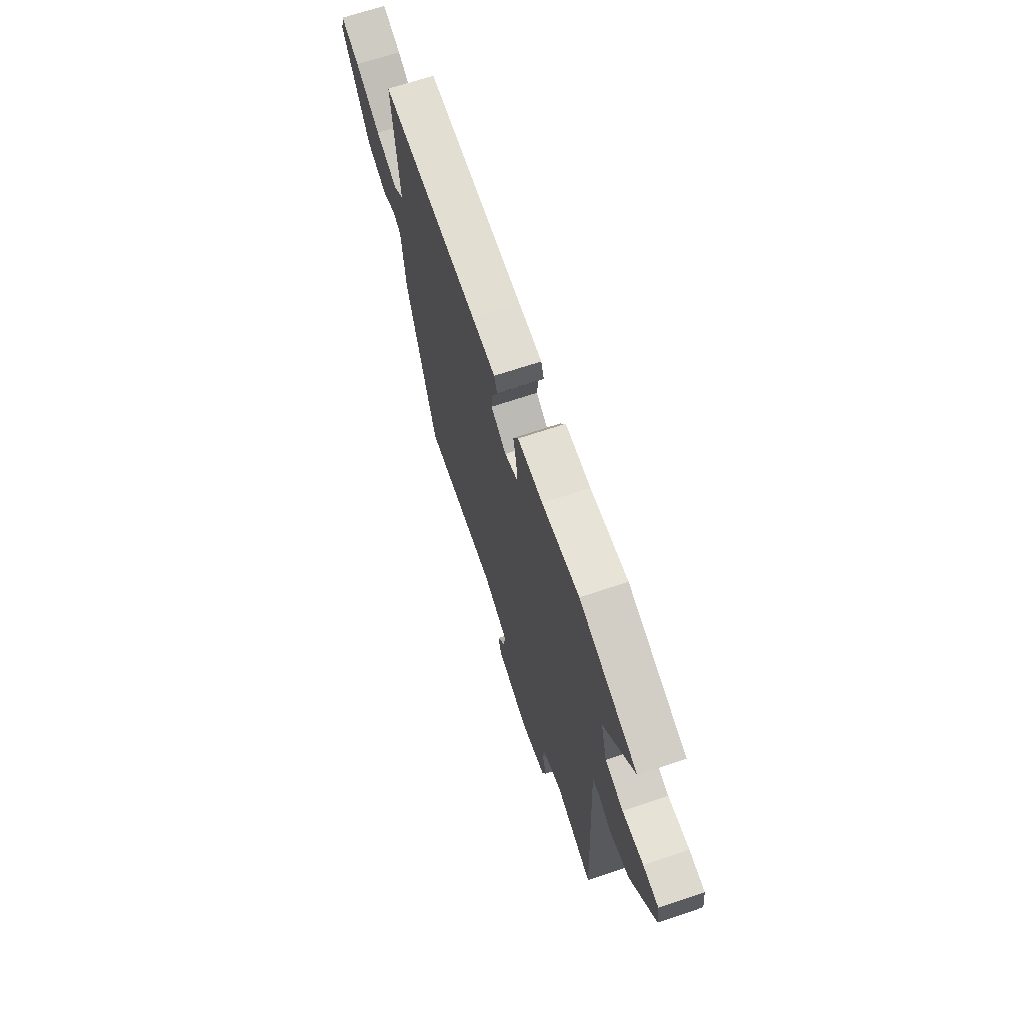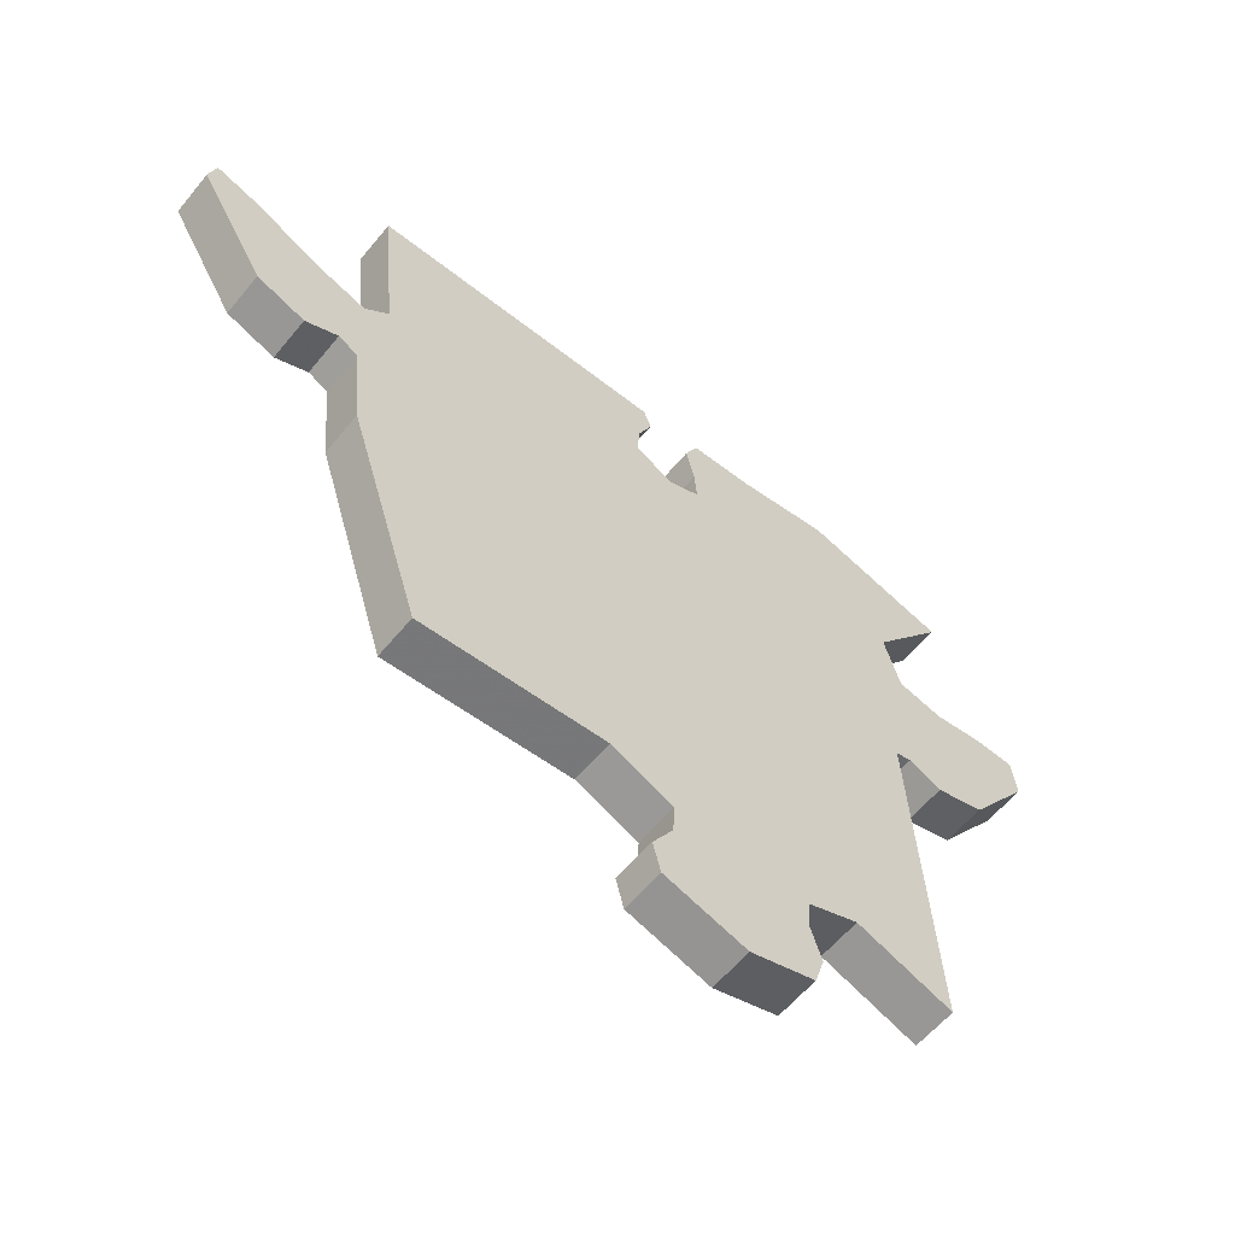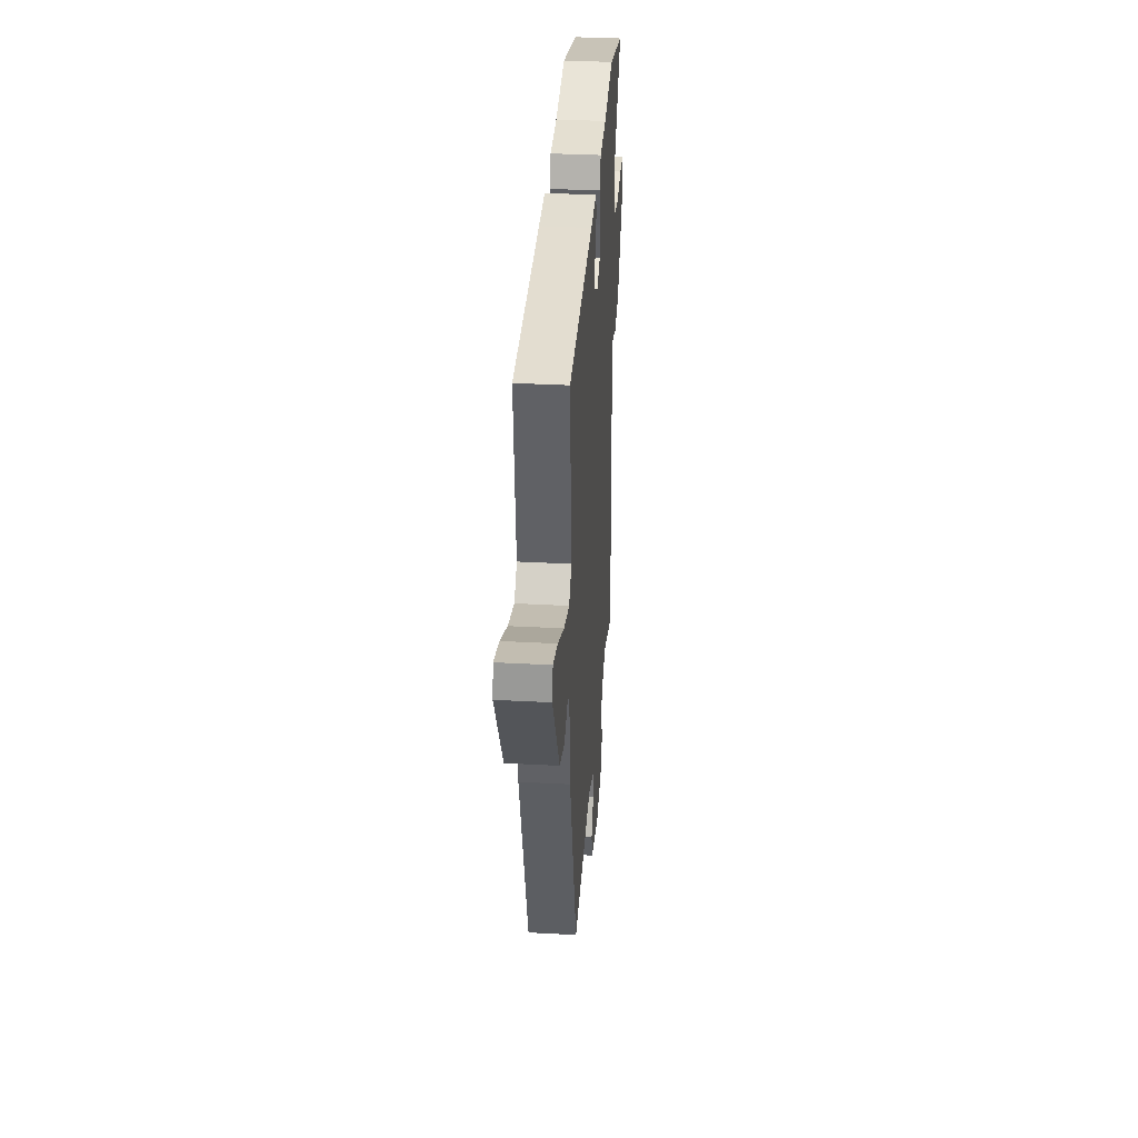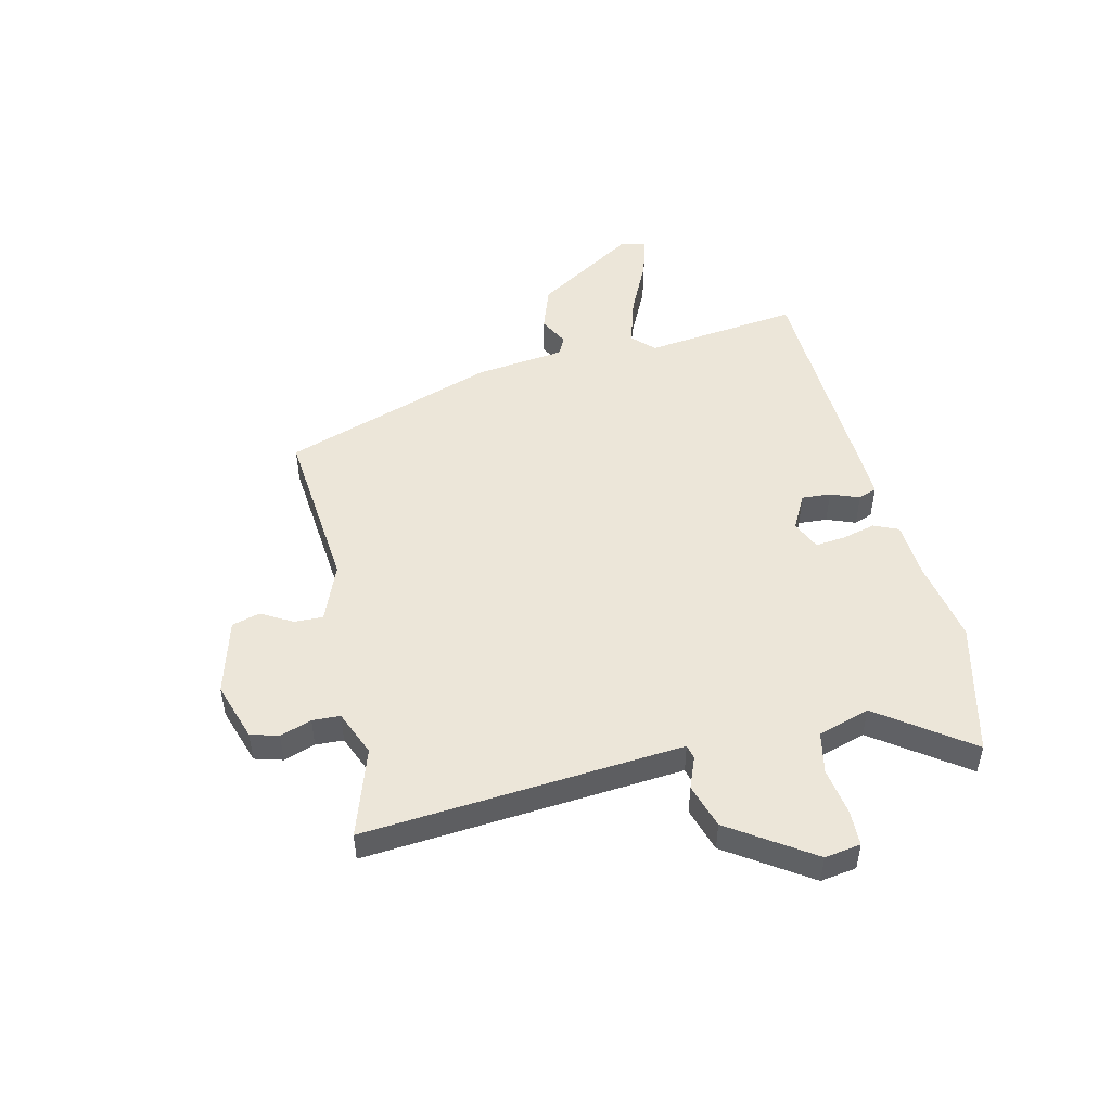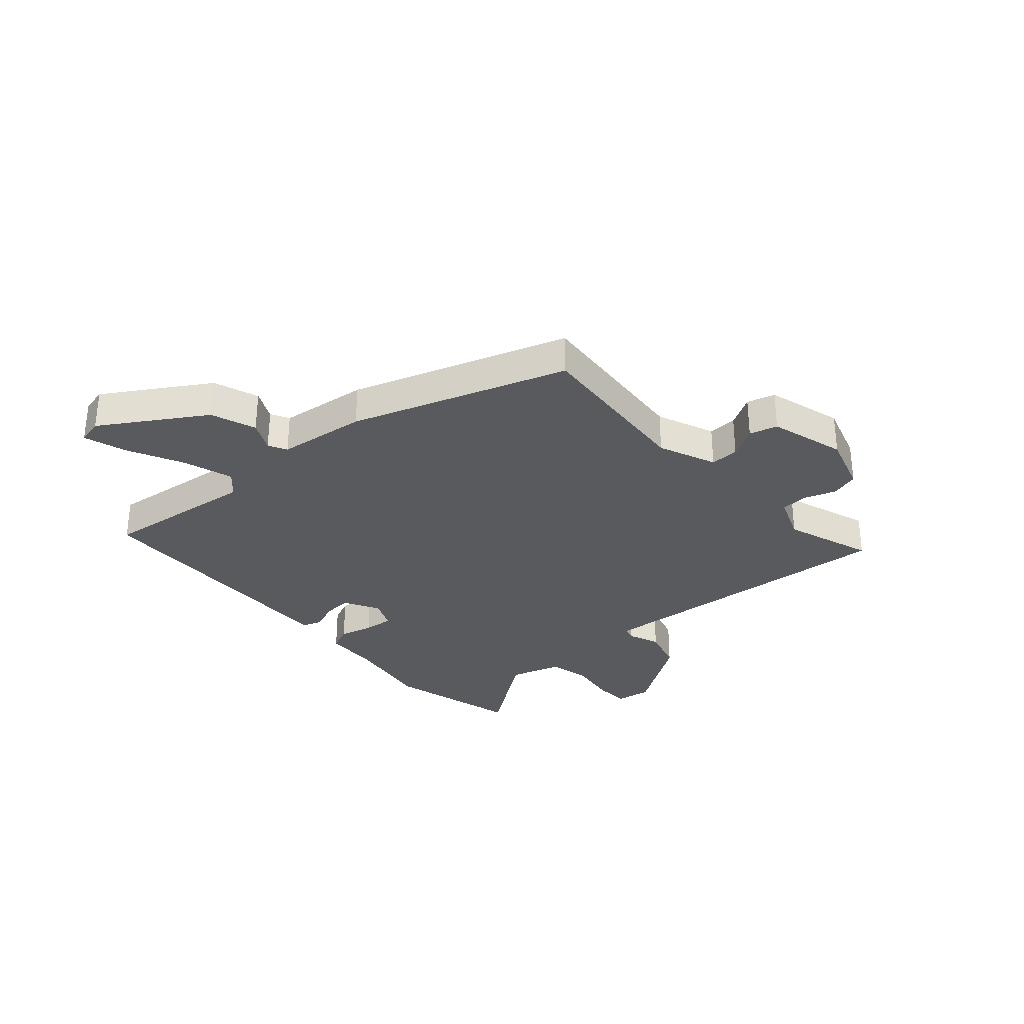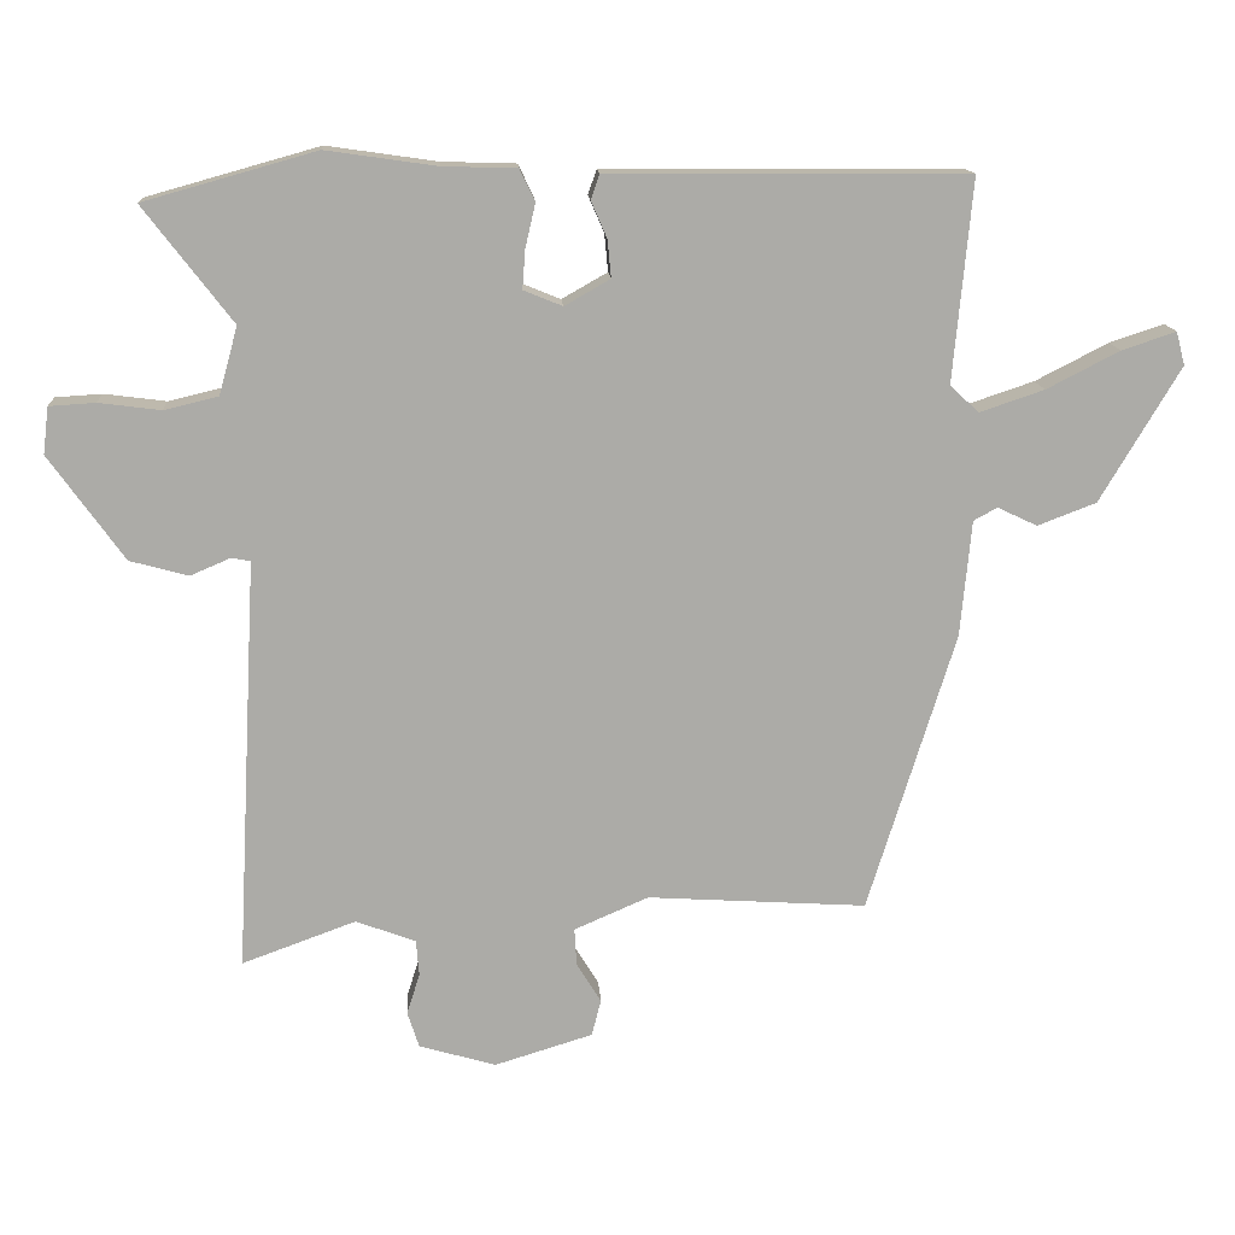
<metadata>
{"format":"obj","ext":"obj","renderer":"f3d","projection":"perspective","resolution":1024,"background":"white","views":[{"elev":68.3,"azim":-108.6,"up":"+Z"},{"elev":-59.3,"azim":140.9,"up":"+Z"},{"elev":35.2,"azim":94.1,"up":"+Z"},{"elev":48.9,"azim":-105.0,"up":"+Y"},{"elev":-31.3,"azim":130.2,"up":"+Y"},{"elev":14.2,"azim":-3.6,"up":"+Z"}]}
</metadata>
<code>
v 0.368 0.07 -0.515
v 0.063 0.07 -0.496
v -0.04 0.07 -0.541
v -0.037 0.07 -0.593
v -0.003 0.07 -0.648
v -0.016 0.07 -0.699
v -0.152 0.07 -0.741
v -0.259 0.07 -0.71
v -0.275 0.07 -0.66
v -0.257 0.07 -0.603
v -0.261 0.07 -0.553
v -0.344 0.07 -0.522
v -0.502 0.07 -0.58
v -0.478 0.07 -0.12
v -0.472 0.07 -0.007
v -0.498 0.07 -0.002
v -0.554 0.07 -0.026
v -0.635 0.07 -0.004
v -0.739 0.07 0.141
v -0.731 0.07 0.206
v -0.667 0.07 0.21
v -0.581 0.07 0.199
v -0.506 0.07 0.217
v -0.48 0.07 0.311
v -0.603 0.07 0.471
v -0.364 0.07 0.538
v -0.211 0.07 0.516
v -0.108 0.07 0.513
v -0.087 0.07 0.469
v -0.101 0.07 0.408
v -0.105 0.07 0.354
v -0.051 0.07 0.332
v 0.012 0.07 0.368
v 0.007 0.07 0.42
v -0.015 0.07 0.471
v -0.003 0.07 0.505
v 0.093 0.07 0.505
v 0.493 0.07 0.502
v 0.467 0.07 0.221
v 0.507 0.07 0.184
v 0.596 0.07 0.214
v 0.697 0.07 0.266
v 0.772 0.07 0.291
v 0.784 0.07 0.245
v 0.673 0.07 0.058
v 0.592 0.07 0.027
v 0.537 0.07 0.053
v 0.504 0.07 0.035
v 0.489 0.07 -0.126
v 0.368 0 -0.515
v 0.063 0 -0.496
v -0.04 0 -0.541
v -0.037 0 -0.593
v -0.003 0 -0.648
v -0.016 0 -0.699
v -0.152 0 -0.741
v -0.259 0 -0.71
v -0.275 0 -0.66
v -0.257 0 -0.603
v -0.261 0 -0.553
v -0.344 0 -0.522
v -0.502 0 -0.58
v -0.478 0 -0.12
v -0.472 0 -0.007
v -0.498 0 -0.002
v -0.554 0 -0.026
v -0.635 0 -0.004
v -0.739 0 0.141
v -0.731 0 0.206
v -0.667 0 0.21
v -0.581 0 0.199
v -0.506 0 0.217
v -0.48 0 0.311
v -0.603 0 0.471
v -0.364 0 0.538
v -0.211 0 0.516
v -0.108 0 0.513
v -0.087 0 0.469
v -0.101 0 0.408
v -0.105 0 0.354
v -0.051 0 0.332
v 0.012 0 0.368
v 0.007 0 0.42
v -0.015 0 0.471
v -0.003 0 0.505
v 0.093 0 0.505
v 0.493 0 0.502
v 0.467 0 0.221
v 0.507 0 0.184
v 0.596 0 0.214
v 0.697 0 0.266
v 0.772 0 0.291
v 0.784 0 0.245
v 0.673 0 0.058
v 0.592 0 0.027
v 0.537 0 0.053
v 0.504 0 0.035
v 0.489 0 -0.126
f 48 49 1 2
f 44 45 46 47
f 44 47 48
f 41 42 43 44
f 40 41 44 48
f 39 40 48 2
f 34 35 36 37
f 33 34 37 38
f 32 33 38 39
f 27 28 29 30
f 27 30 31
f 24 25 26 27
f 23 24 27 31
f 19 20 21 22
f 19 22 23
f 16 17 18 19
f 15 16 19 23
f 12 13 14 15
f 11 12 15 23
f 7 8 9 10
f 7 10 11
f 4 5 6 7
f 3 4 7 11
f 32 39 2 3
f 23 31 32
f 3 11 23 32
f 51 50 98 97
f 96 95 94 93
f 97 96 93
f 93 92 91 90
f 97 93 90 89
f 51 97 89 88
f 86 85 84 83
f 87 86 83 82
f 88 87 82 81
f 79 78 77 76
f 80 79 76
f 76 75 74 73
f 80 76 73 72
f 71 70 69 68
f 72 71 68
f 68 67 66 65
f 72 68 65 64
f 64 63 62 61
f 72 64 61 60
f 59 58 57 56
f 60 59 56
f 56 55 54 53
f 60 56 53 52
f 52 51 88 81
f 81 80 72
f 81 72 60 52
f 1 50 51 2
f 2 51 52 3
f 3 52 53 4
f 4 53 54 5
f 5 54 55 6
f 6 55 56 7
f 7 56 57 8
f 8 57 58 9
f 9 58 59 10
f 10 59 60 11
f 11 60 61 12
f 12 61 62 13
f 13 62 63 14
f 14 63 64 15
f 15 64 65 16
f 16 65 66 17
f 17 66 67 18
f 18 67 68 19
f 19 68 69 20
f 20 69 70 21
f 21 70 71 22
f 22 71 72 23
f 23 72 73 24
f 24 73 74 25
f 25 74 75 26
f 26 75 76 27
f 27 76 77 28
f 28 77 78 29
f 29 78 79 30
f 30 79 80 31
f 31 80 81 32
f 32 81 82 33
f 33 82 83 34
f 34 83 84 35
f 35 84 85 36
f 36 85 86 37
f 37 86 87 38
f 38 87 88 39
f 39 88 89 40
f 40 89 90 41
f 41 90 91 42
f 42 91 92 43
f 43 92 93 44
f 44 93 94 45
f 45 94 95 46
f 46 95 96 47
f 47 96 97 48
f 48 97 98 49
f 49 98 50 1

</code>
